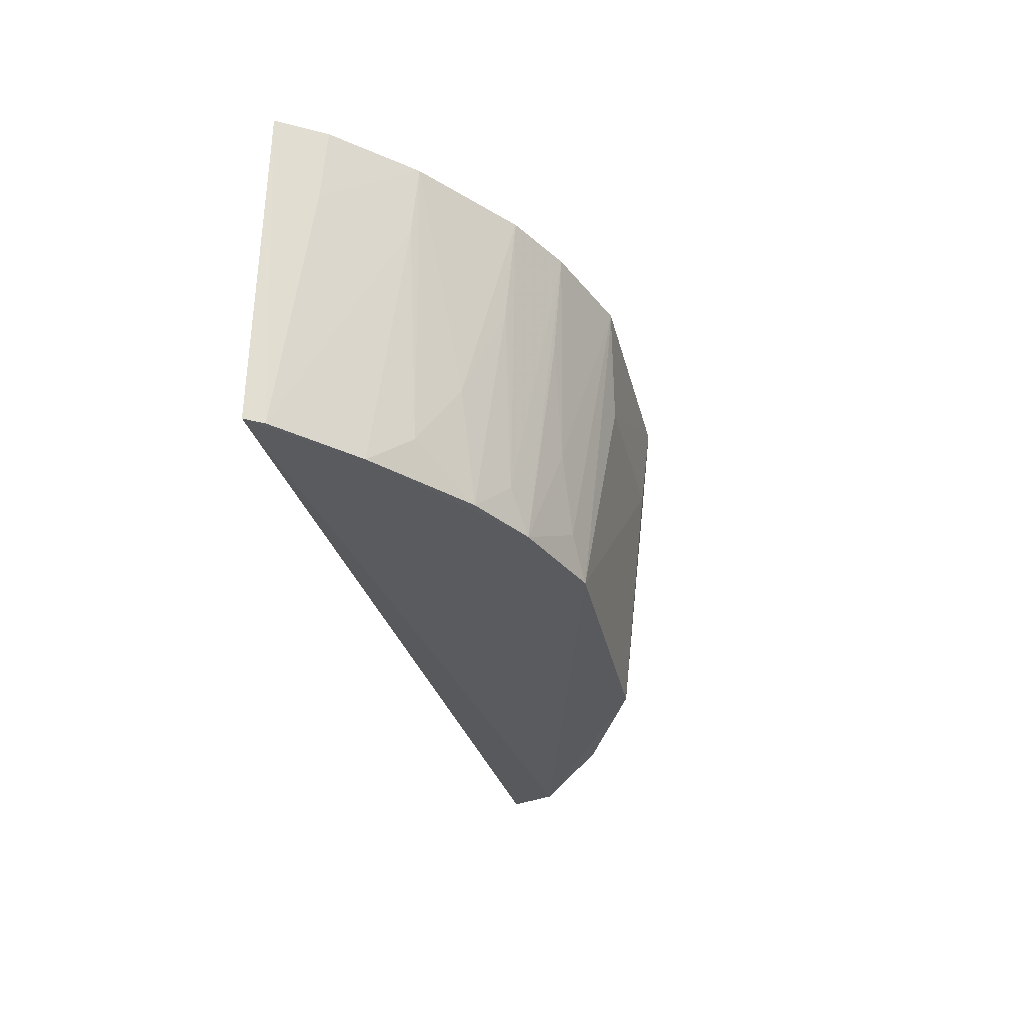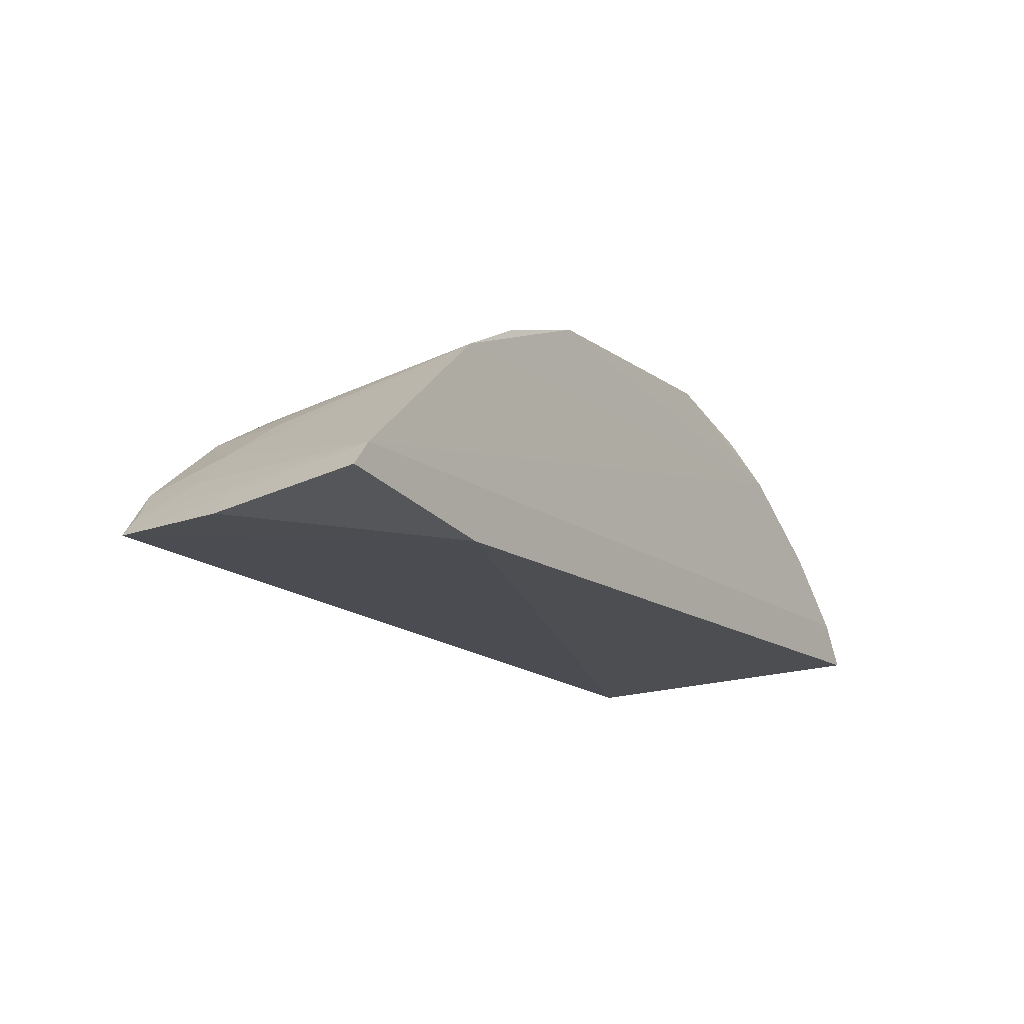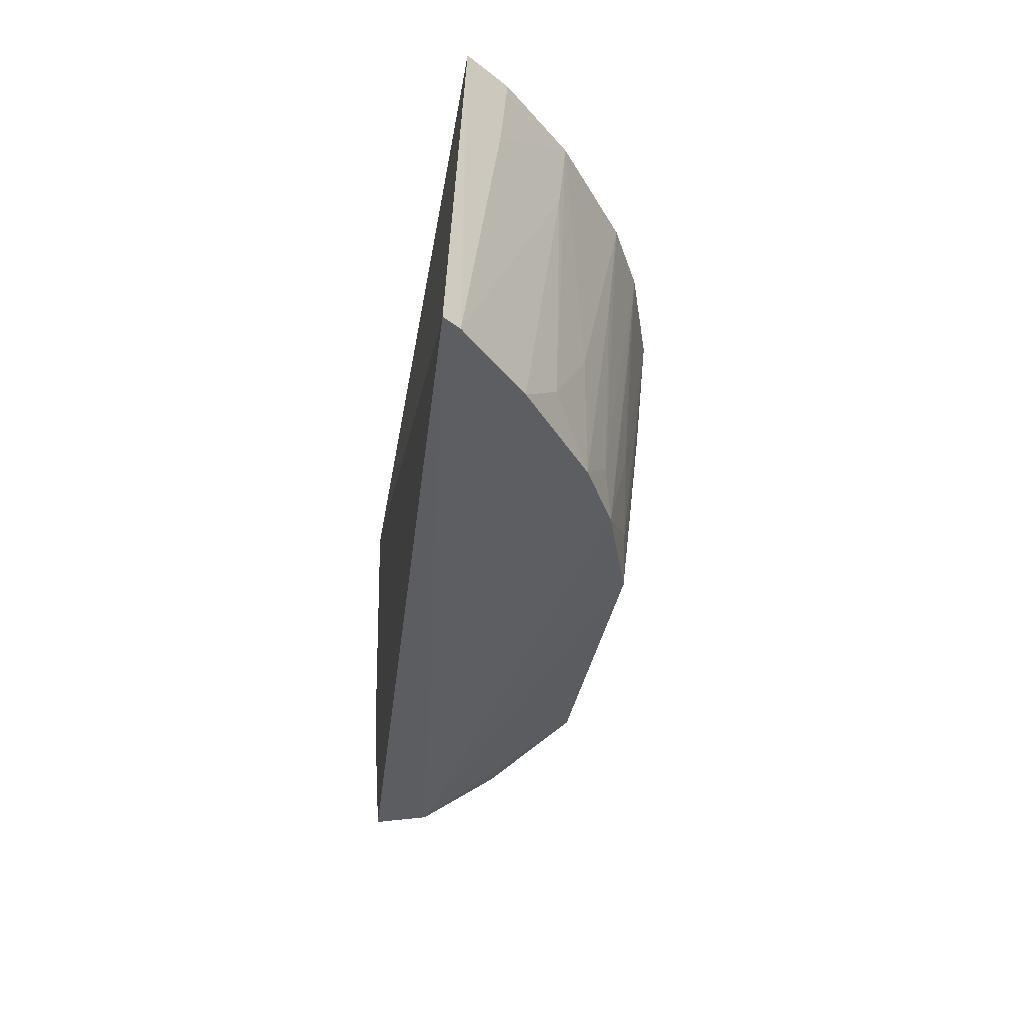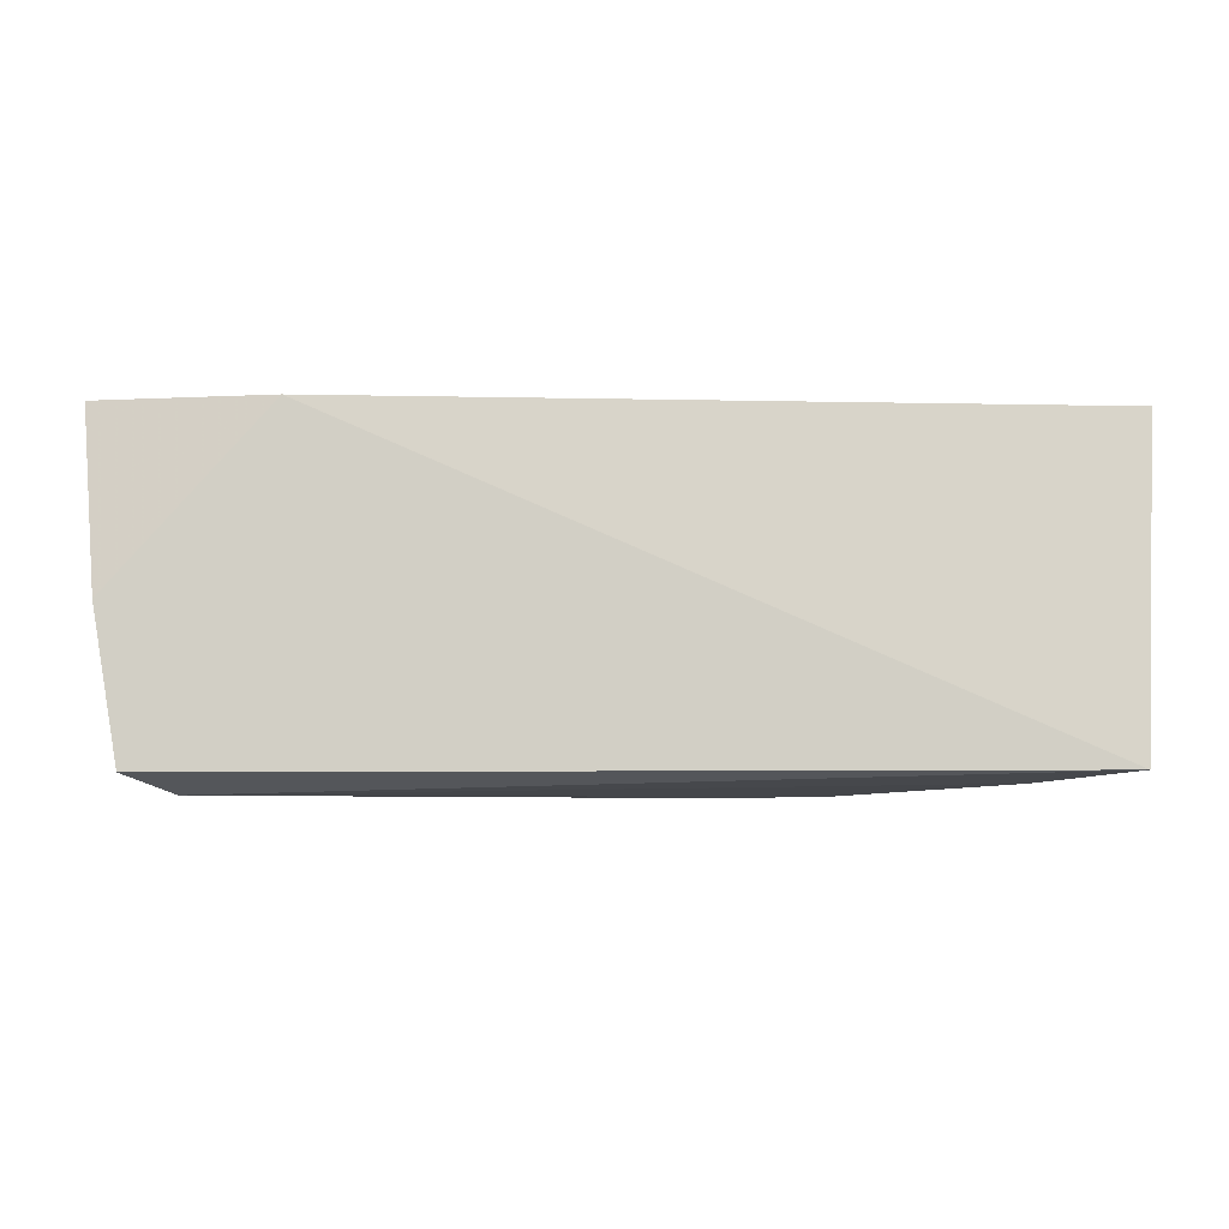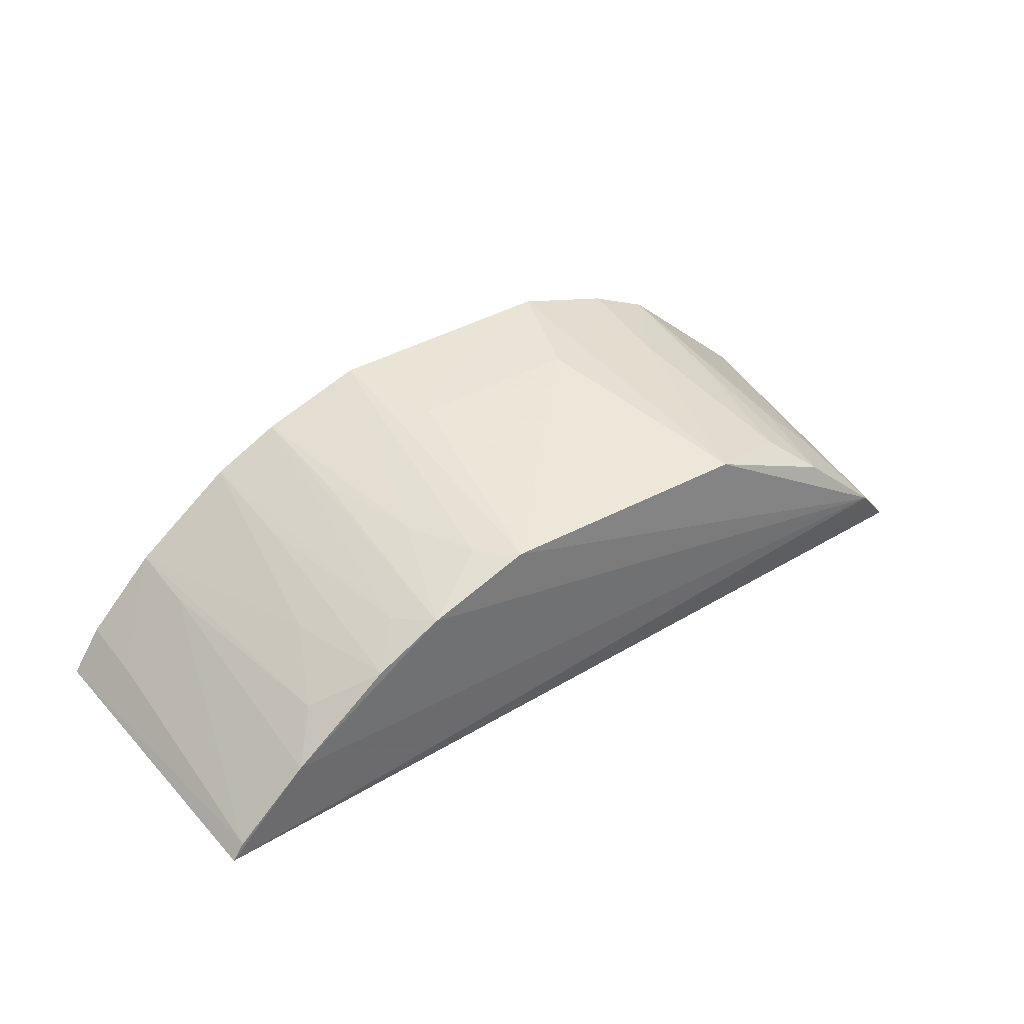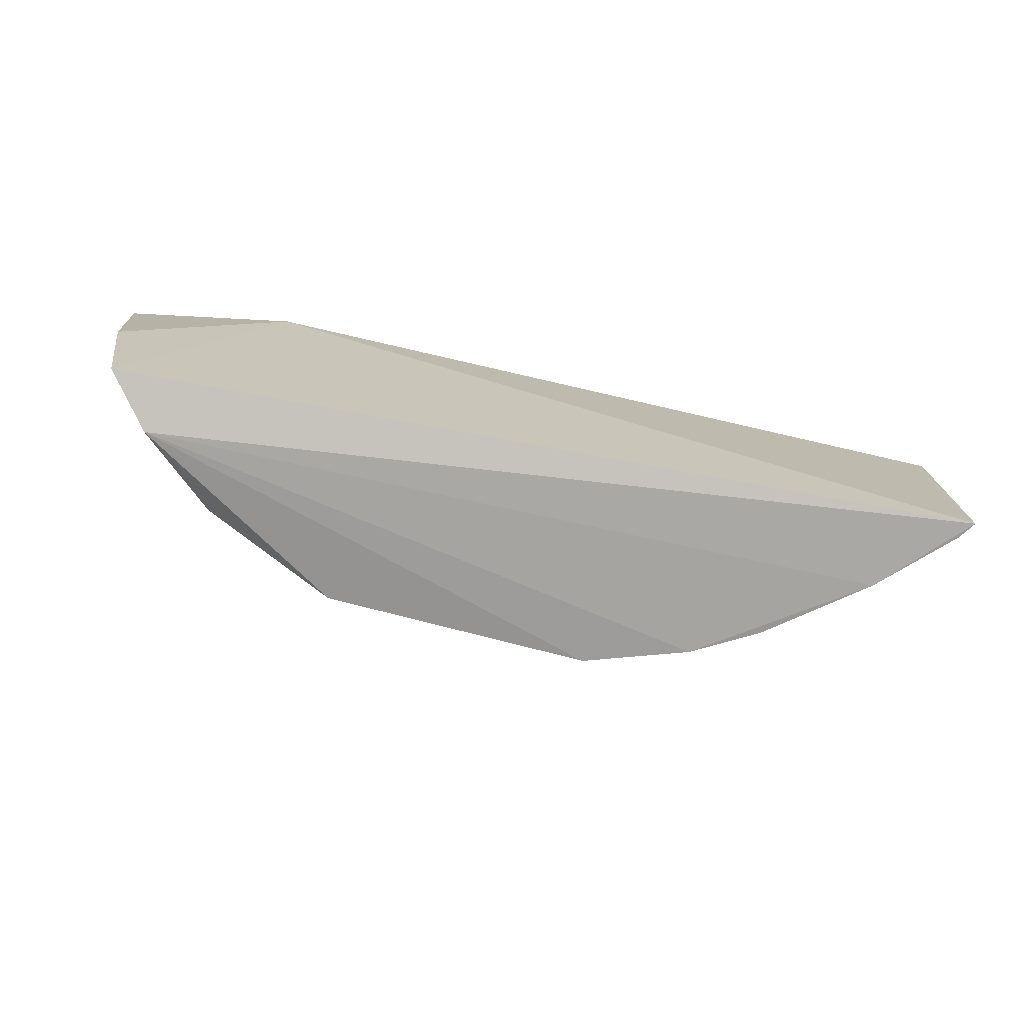
<metadata>
{"format":"obj","ext":"obj","renderer":"f3d","projection":"perspective","resolution":1024,"background":"white","views":[{"elev":-31.8,"azim":103.1,"up":"+Z"},{"elev":-15.3,"azim":-54.7,"up":"+Y"},{"elev":-38.3,"azim":80.5,"up":"+Z"},{"elev":-11.5,"azim":-2.8,"up":"+Z"},{"elev":39.7,"azim":145.2,"up":"+Y"},{"elev":-75.2,"azim":-13.1,"up":"+Z"}]}
</metadata>
<code>
v 0.2028 0.1154 -0.09838
v 0.194 0.1099 -0.2331
v 0.09154 0.2069 -0.09686
v -0.05077 0.2213 -0.09653
v -0.1866 0.1287 -0.09804
v 0.04849 0.2061 -0.2327
v 0.1893 0.1335 -0.09703
v -0.1141 0.1158 -0.09848
v 0.1188 0.1767 -0.2332
v 0.04902 0.2208 -0.09655
v -0.1192 0.1768 -0.2329
v -0.18 0.1383 -0.09711
v 0.189 0.117 -0.233
v -0.1688 0.1267 -0.2341
v 0.09148 0.1916 -0.2336
v 0.1605 0.1625 -0.09678
v 0.03475 0.2188 -0.141
v 0.06266 0.204 -0.2175
v -0.06299 0.2033 -0.2322
v -0.1207 0.1935 -0.09665
v 0.1595 0.1454 -0.2337
v -0.1795 0.1239 -0.1726
v -0.1443 0.1606 -0.2021
v 0.1189 0.1929 -0.09635
v -0.1502 0.1483 -0.2396
v 0.1884 0.1309 -0.1278
v 0.04831 0.2194 -0.1116
v 0.07617 0.2029 -0.1871
v -0.03648 0.2189 -0.1415
v -0.104 0.1886 -0.217
v 0.1597 0.1596 -0.1267
v -0.1733 0.1329 -0.1718
v -0.1308 0.1745 -0.1869
v 0.1036 0.1874 -0.2175
v 0.1312 0.1741 -0.1874
v -0.1579 0.1462 -0.2021
v 0.08949 0.2029 -0.1415
v -0.05049 0.2197 -0.1118
v -0.1173 0.1883 -0.1565
v -0.09279 0.2079 -0.09714
v 0.1177 0.1884 -0.1417
v 0.1454 0.1599 -0.2177
v -0.1621 0.1358 -0.233
v -0.09108 0.2038 -0.1426
f 8 2 1
f 8 1 7
f 12 8 7
f 12 5 8
f 13 1 2
f 14 2 8
f 17 4 10
f 18 15 6
f 21 13 2
f 21 15 9
f 22 14 8
f 22 8 5
f 22 5 12
f 23 12 20
f 24 3 10
f 24 10 4
f 24 4 20
f 24 20 12
f 24 12 7
f 24 7 16
f 25 11 19
f 25 19 6
f 25 6 15
f 25 23 11
f 25 15 21
f 25 21 2
f 25 2 14
f 26 16 7
f 26 13 16
f 26 7 1
f 26 1 13
f 27 17 10
f 27 6 17
f 27 18 6
f 27 10 18
f 28 18 10
f 28 10 3
f 28 15 18
f 29 17 6
f 29 6 19
f 29 4 17
f 30 19 11
f 31 16 13
f 31 13 21
f 32 22 12
f 32 14 22
f 33 23 20
f 33 11 23
f 34 15 3
f 34 3 24
f 34 9 15
f 35 24 16
f 36 12 23
f 36 23 25
f 37 28 3
f 37 3 15
f 37 15 28
f 38 29 19
f 38 19 4
f 38 4 29
f 39 30 11
f 39 20 30
f 39 33 20
f 39 11 33
f 40 20 4
f 41 34 24
f 41 9 34
f 41 35 9
f 41 24 35
f 42 35 16
f 42 16 31
f 42 31 21
f 42 21 9
f 42 9 35
f 43 32 12
f 43 12 36
f 43 14 32
f 43 36 25
f 43 25 14
f 44 30 20
f 44 20 40
f 44 19 30
f 44 40 4
f 44 4 19

</code>
